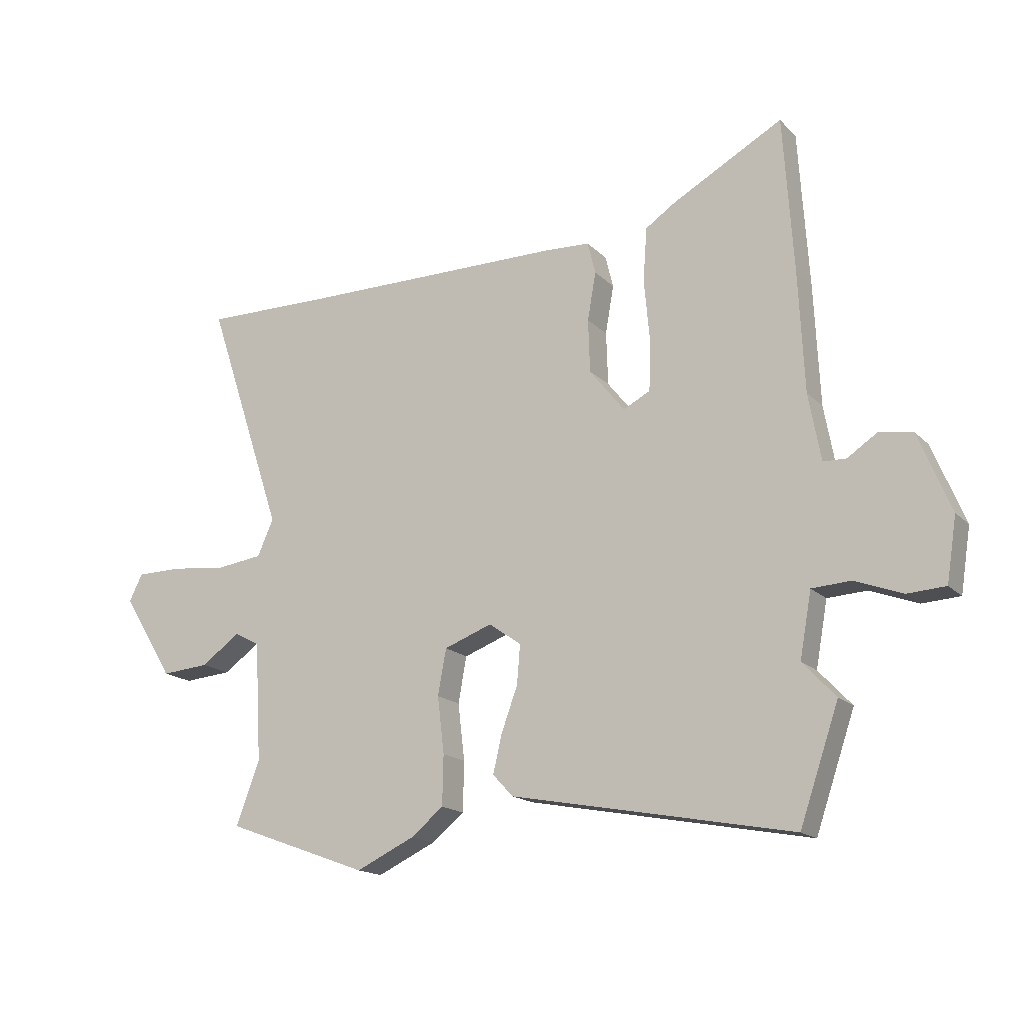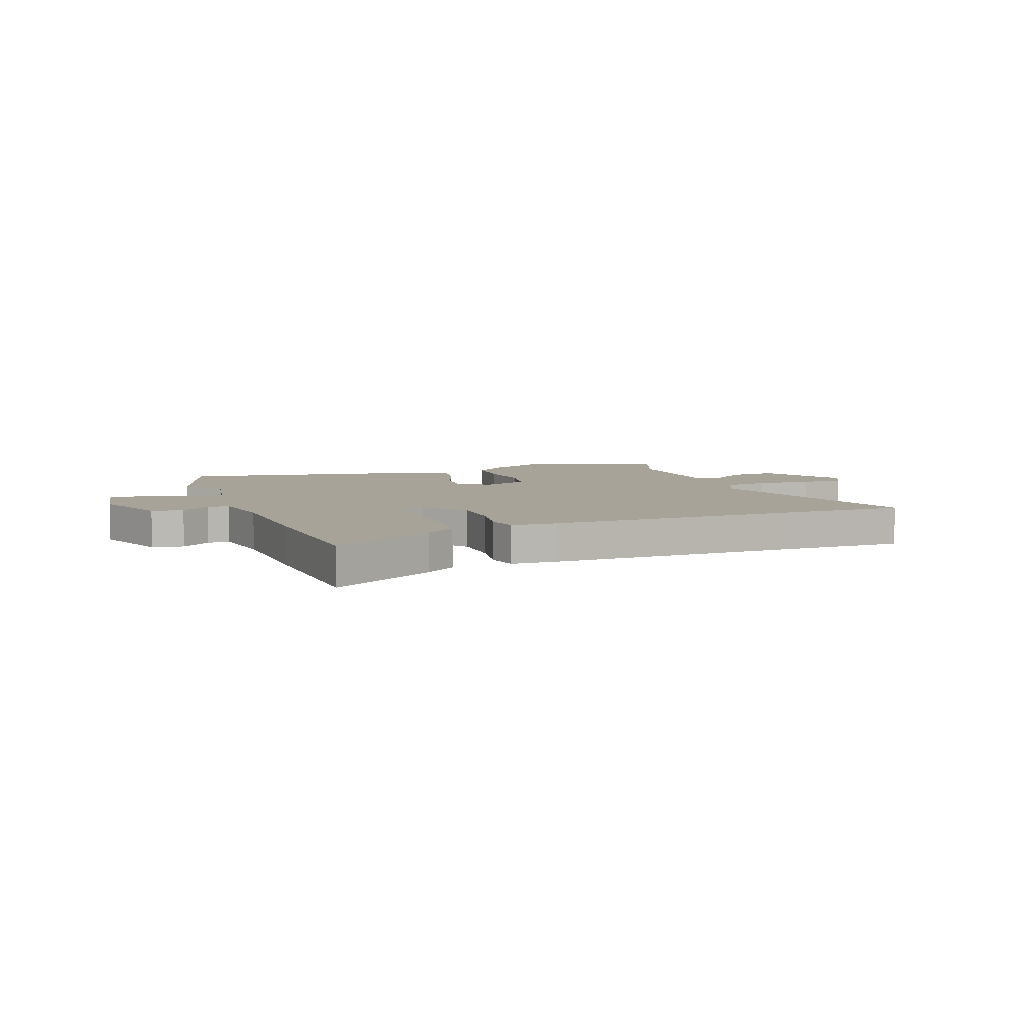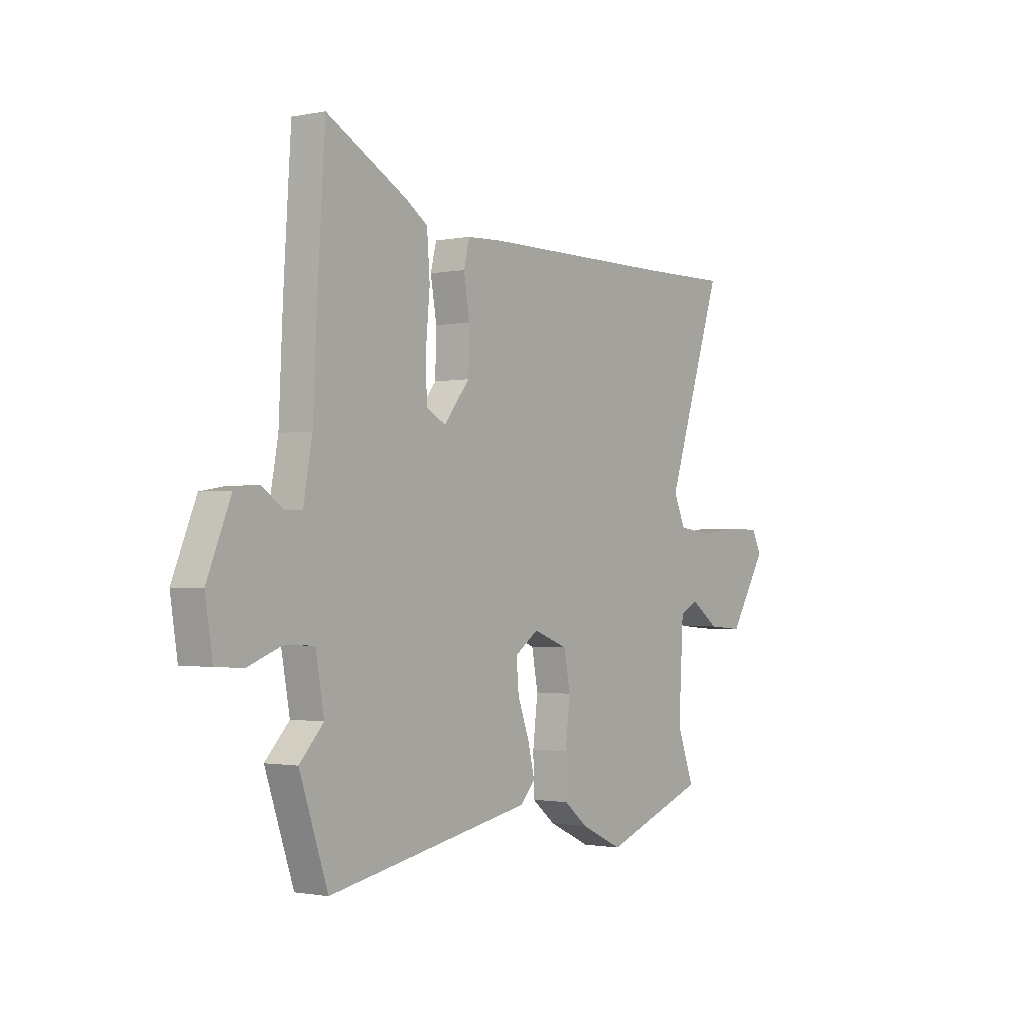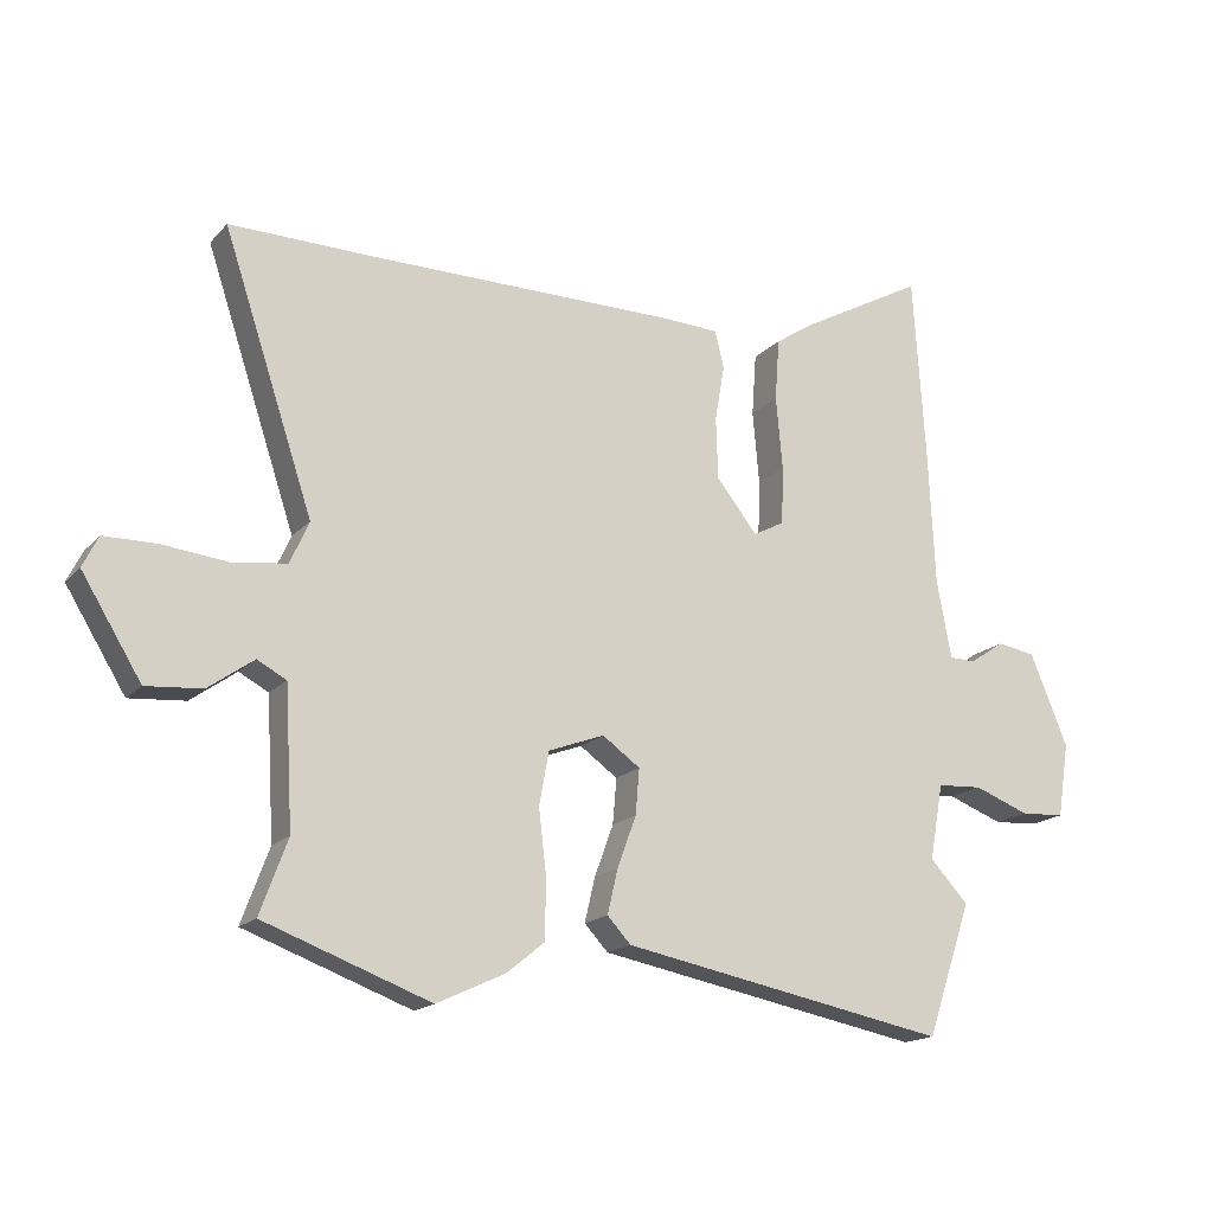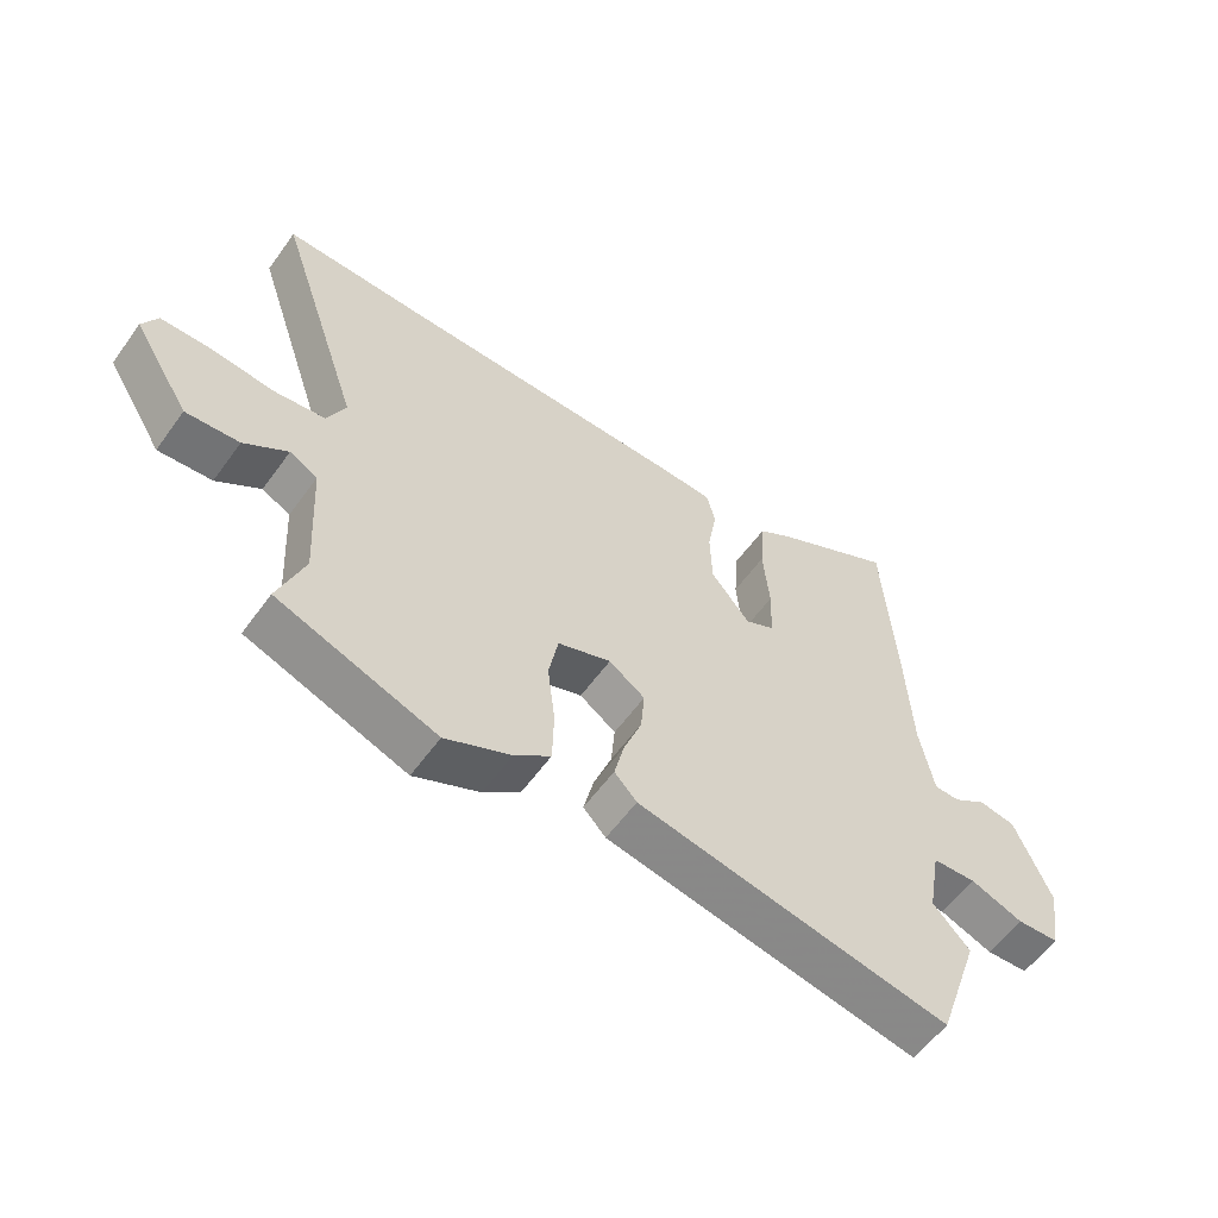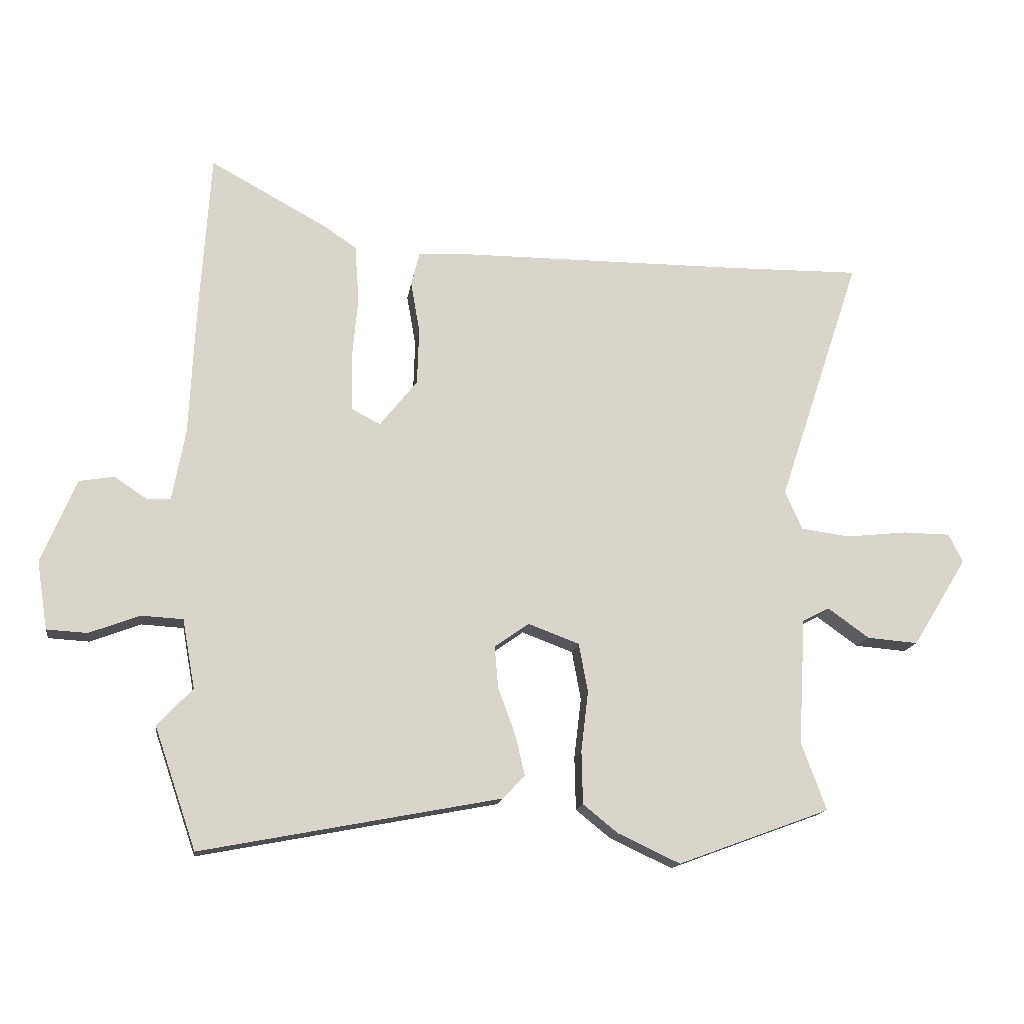
<metadata>
{"format":"obj","ext":"obj","renderer":"f3d","projection":"perspective","resolution":1024,"background":"white","views":[{"elev":-16.7,"azim":-151.4,"up":"+Z"},{"elev":6.9,"azim":-20.3,"up":"+Y"},{"elev":-1.4,"azim":-53.9,"up":"+Z"},{"elev":-17.0,"azim":152.4,"up":"+Z"},{"elev":-58.2,"azim":144.5,"up":"+Z"},{"elev":-15.1,"azim":-8.2,"up":"+Z"}]}
</metadata>
<code>
v 0.577 0.07 -0.472
v 0.321 0.07 -0.566
v 0.216 0.07 -0.517
v 0.158 0.07 -0.47
v 0.156 0.07 -0.381
v 0.168 0.07 -0.28
v 0.153 0.07 -0.198
v 0.067 0.07 -0.166
v 0.009 0.07 -0.207
v 0.015 0.07 -0.277
v 0.044 0.07 -0.356
v 0.06 0.07 -0.424
v 0.024 0.07 -0.463
v -0.48 0.07 -0.559
v -0.55 0.07 -0.355
v -0.491 0.07 -0.292
v -0.512 0.07 -0.176
v -0.582 0.07 -0.172
v -0.667 0.07 -0.204
v -0.735 0.07 -0.2
v -0.753 0.07 -0.086
v -0.695 0.07 0.055
v -0.636 0.07 0.065
v -0.582 0.07 0.029
v -0.541 0.07 0.03
v -0.519 0.07 0.15
v -0.509 0.07 0.364
v -0.491 0.07 0.644
v -0.294 0.07 0.536
v -0.239 0.07 0.499
v -0.232 0.07 0.403
v -0.242 0.07 0.291
v -0.239 0.07 0.202
v -0.191 0.07 0.177
v -0.128 0.07 0.256
v -0.125 0.07 0.351
v -0.14 0.07 0.437
v -0.126 0.07 0.494
v -0.041 0.07 0.498
v 0.439 0.07 0.499
v 0.661 0.07 0.502
v 0.522 0.07 0.084
v 0.551 0.07 0.019
v 0.634 0.07 0.008
v 0.735 0.07 0.019
v 0.816 0.07 0.018
v 0.84 0.07 -0.03
v 0.748 0.07 -0.179
v 0.662 0.07 -0.172
v 0.592 0.07 -0.122
v 0.547 0.07 -0.146
v 0.535 0.07 -0.358
v 0.577 0 -0.472
v 0.321 0 -0.566
v 0.216 0 -0.517
v 0.158 0 -0.47
v 0.156 0 -0.381
v 0.168 0 -0.28
v 0.153 0 -0.198
v 0.067 0 -0.166
v 0.009 0 -0.207
v 0.015 0 -0.277
v 0.044 0 -0.356
v 0.06 0 -0.424
v 0.024 0 -0.463
v -0.48 0 -0.559
v -0.55 0 -0.355
v -0.491 0 -0.292
v -0.512 0 -0.176
v -0.582 0 -0.172
v -0.667 0 -0.204
v -0.735 0 -0.2
v -0.753 0 -0.086
v -0.695 0 0.055
v -0.636 0 0.065
v -0.582 0 0.029
v -0.541 0 0.03
v -0.519 0 0.15
v -0.509 0 0.364
v -0.491 0 0.644
v -0.294 0 0.536
v -0.239 0 0.499
v -0.232 0 0.403
v -0.242 0 0.291
v -0.239 0 0.202
v -0.191 0 0.177
v -0.128 0 0.256
v -0.125 0 0.351
v -0.14 0 0.437
v -0.126 0 0.494
v -0.041 0 0.498
v 0.439 0 0.499
v 0.661 0 0.502
v 0.522 0 0.084
v 0.551 0 0.019
v 0.634 0 0.008
v 0.735 0 0.019
v 0.816 0 0.018
v 0.84 0 -0.03
v 0.748 0 -0.179
v 0.662 0 -0.172
v 0.592 0 -0.122
v 0.547 0 -0.146
v 0.535 0 -0.358
f 47 48 49 50
f 45 46 47 50
f 44 45 50 51
f 43 44 51
f 42 43 51 52
f 40 41 42
f 39 40 42 52
f 36 37 38 39
f 35 36 39 52
f 29 30 31 32
f 29 32 33
f 26 27 28 29
f 25 26 29 33
f 21 22 23 24
f 21 24 25
f 18 19 20 21
f 17 18 21 25
f 16 17 25 33
f 14 15 16
f 10 11 12 13
f 9 10 13 14
f 3 4 5 6
f 3 6 7
f 2 3 7
f 1 2 7
f 34 35 52 1
f 9 14 16 33
f 8 9 33 34
f 7 8 34
f 1 7 34
f 102 101 100 99
f 102 99 98 97
f 103 102 97 96
f 103 96 95
f 104 103 95 94
f 94 93 92
f 104 94 92 91
f 91 90 89 88
f 104 91 88 87
f 84 83 82 81
f 85 84 81
f 81 80 79 78
f 85 81 78 77
f 76 75 74 73
f 77 76 73
f 73 72 71 70
f 77 73 70 69
f 85 77 69 68
f 68 67 66
f 65 64 63 62
f 66 65 62 61
f 58 57 56 55
f 59 58 55
f 59 55 54
f 59 54 53
f 53 104 87 86
f 85 68 66 61
f 86 85 61 60
f 86 60 59
f 86 59 53
f 1 53 54 2
f 2 54 55 3
f 3 55 56 4
f 4 56 57 5
f 5 57 58 6
f 6 58 59 7
f 7 59 60 8
f 8 60 61 9
f 9 61 62 10
f 10 62 63 11
f 11 63 64 12
f 12 64 65 13
f 13 65 66 14
f 14 66 67 15
f 15 67 68 16
f 16 68 69 17
f 17 69 70 18
f 18 70 71 19
f 19 71 72 20
f 20 72 73 21
f 21 73 74 22
f 22 74 75 23
f 23 75 76 24
f 24 76 77 25
f 25 77 78 26
f 26 78 79 27
f 27 79 80 28
f 28 80 81 29
f 29 81 82 30
f 30 82 83 31
f 31 83 84 32
f 32 84 85 33
f 33 85 86 34
f 34 86 87 35
f 35 87 88 36
f 36 88 89 37
f 37 89 90 38
f 38 90 91 39
f 39 91 92 40
f 40 92 93 41
f 41 93 94 42
f 42 94 95 43
f 43 95 96 44
f 44 96 97 45
f 45 97 98 46
f 46 98 99 47
f 47 99 100 48
f 48 100 101 49
f 49 101 102 50
f 50 102 103 51
f 51 103 104 52
f 52 104 53 1

</code>
